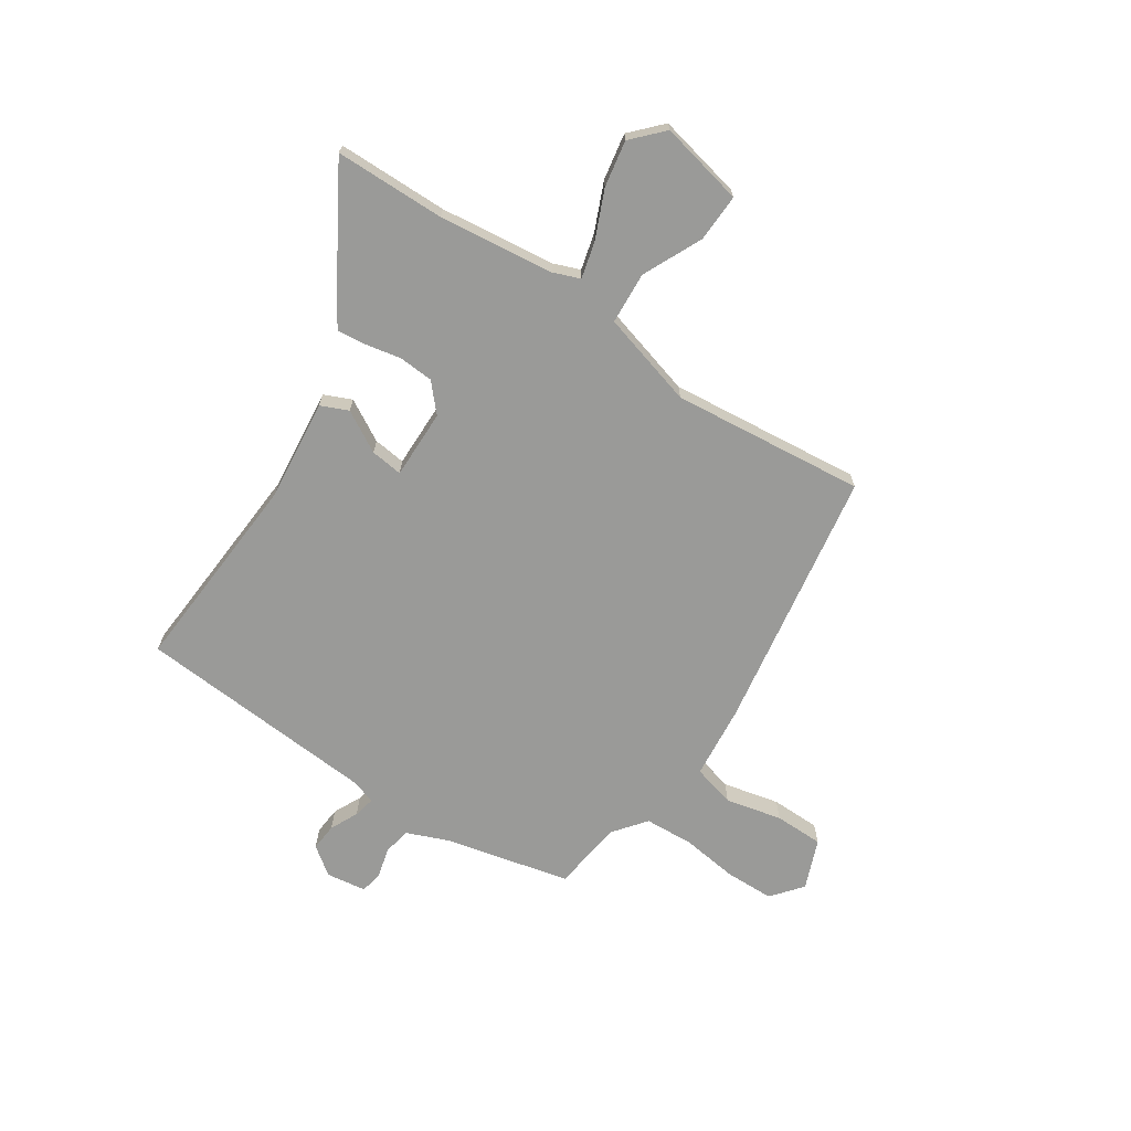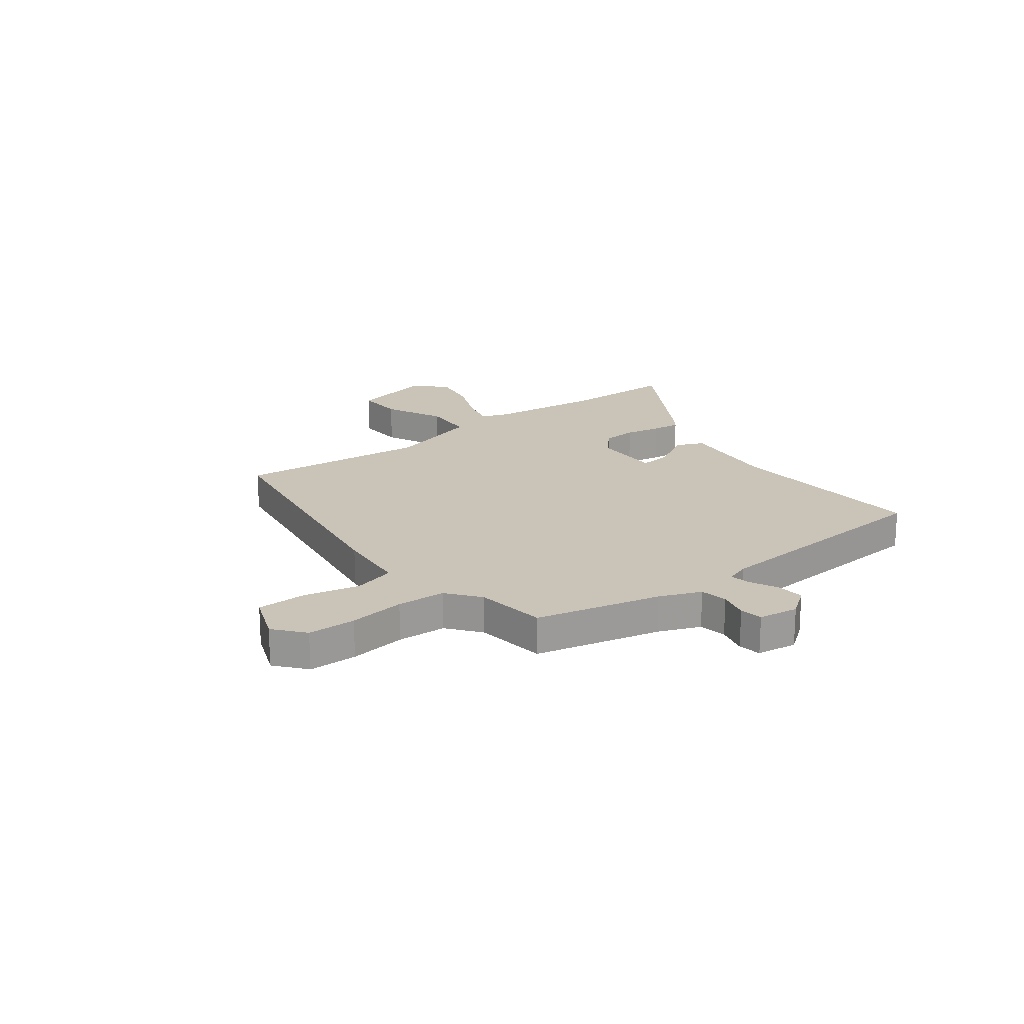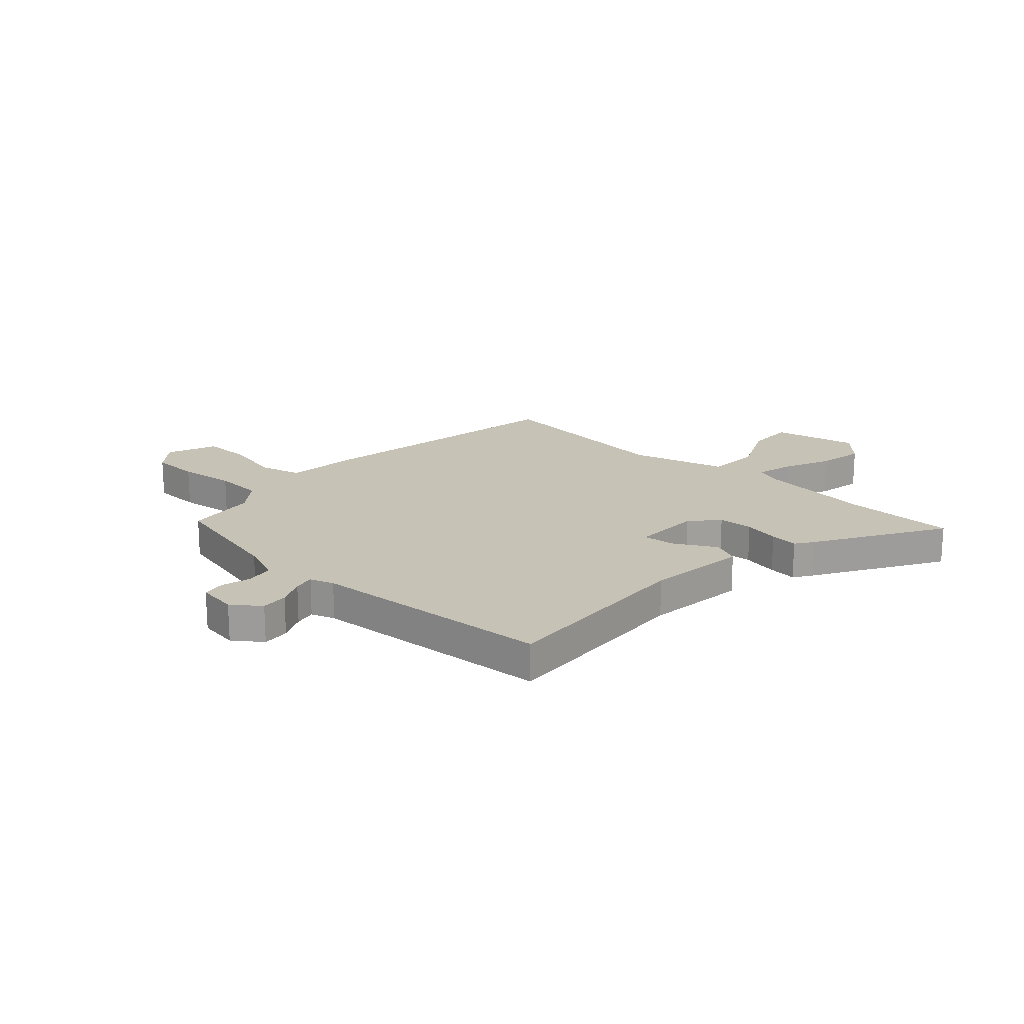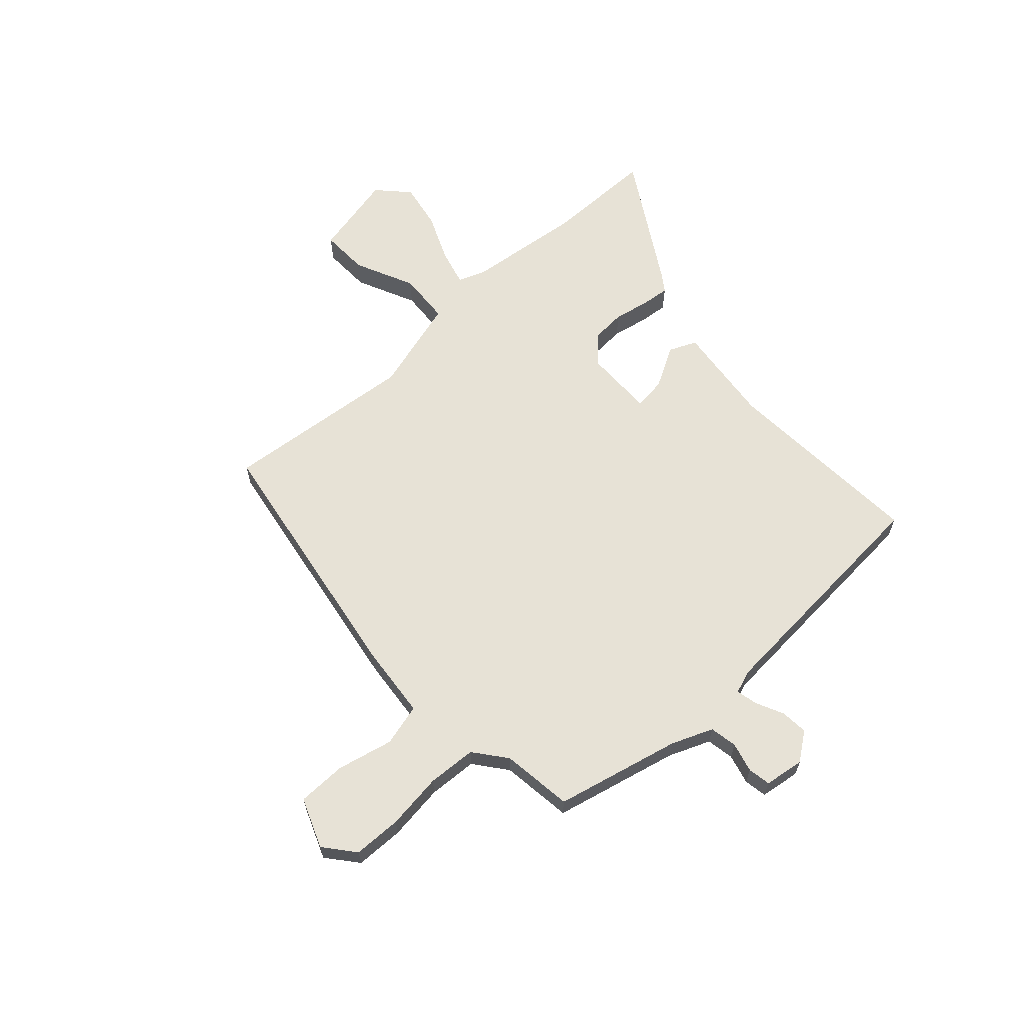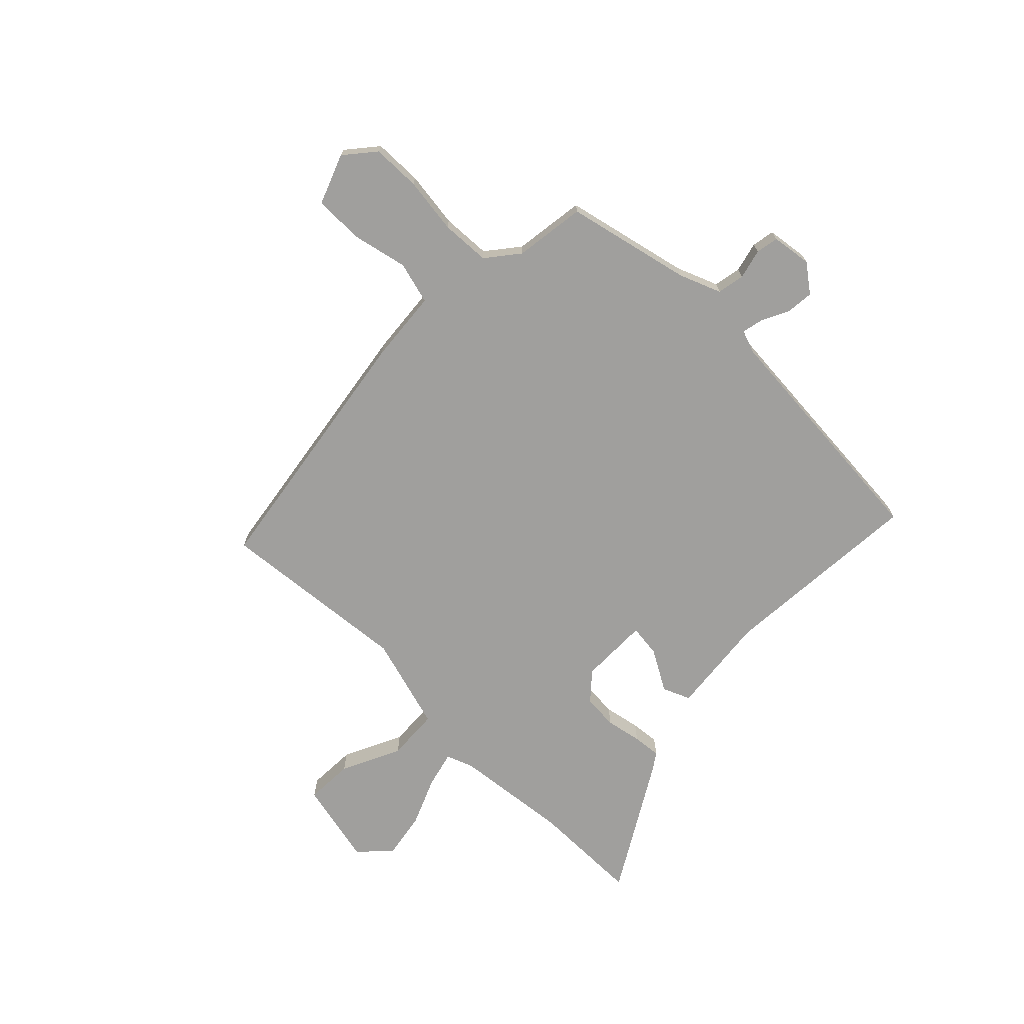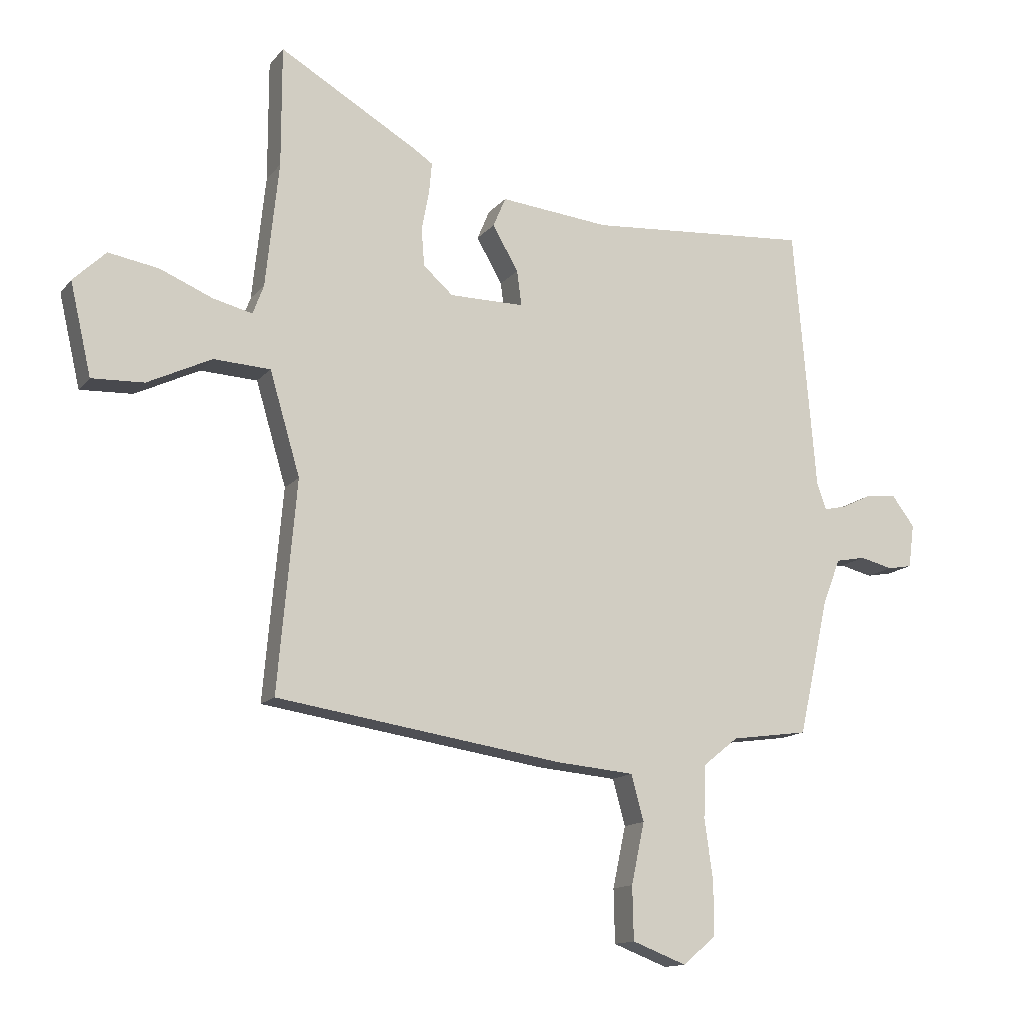
<metadata>
{"format":"obj","ext":"obj","renderer":"f3d","projection":"perspective","resolution":1024,"background":"white","views":[{"elev":-69.2,"azim":57.1,"up":"+Y"},{"elev":20.0,"azim":-126.8,"up":"+Y"},{"elev":19.2,"azim":-46.6,"up":"+Y"},{"elev":63.7,"azim":-131.7,"up":"+Y"},{"elev":-71.4,"azim":-134.2,"up":"+Y"},{"elev":-13.8,"azim":155.7,"up":"+Z"}]}
</metadata>
<code>
v -0.489 0.07 -0.431
v -0.542 0.07 -0.193
v -0.573 0.07 -0.114
v -0.625 0.07 -0.104
v -0.682 0.07 -0.118
v -0.725 0.07 -0.11
v -0.735 0.07 -0.034
v -0.695 0.07 0.019
v -0.643 0.07 0.014
v -0.59 0.07 -0.012
v -0.55 0.07 -0.021
v -0.534 0.07 0.024
v -0.495 0.07 0.485
v -0.107 0.07 0.455
v 0.085 0.07 0.474
v 0.107 0.07 0.422
v 0.062 0.07 0.344
v 0.054 0.07 0.283
v 0.185 0.07 0.283
v 0.237 0.07 0.329
v 0.242 0.07 0.395
v 0.229 0.07 0.463
v 0.224 0.07 0.517
v 0.257 0.07 0.539
v 0.5 0.07 0.68
v 0.5 0.07 0.47
v 0.523 0.07 0.252
v 0.542 0.07 0.201
v 0.611 0.07 0.218
v 0.702 0.07 0.256
v 0.79 0.07 0.271
v 0.847 0.07 0.216
v 0.81 0.07 0.056
v 0.719 0.07 0.06
v 0.607 0.07 0.114
v 0.508 0.07 0.109
v 0.455 0.07 -0.07
v 0.488 0.07 -0.436
v -0.012 0.07 -0.511
v -0.15 0.07 -0.523
v -0.172 0.07 -0.603
v -0.149 0.07 -0.71
v -0.151 0.07 -0.803
v -0.246 0.07 -0.839
v -0.303 0.07 -0.791
v -0.304 0.07 -0.699
v -0.289 0.07 -0.592
v -0.293 0.07 -0.499
v -0.354 0.07 -0.45
v -0.489 0 -0.431
v -0.542 0 -0.193
v -0.573 0 -0.114
v -0.625 0 -0.104
v -0.682 0 -0.118
v -0.725 0 -0.11
v -0.735 0 -0.034
v -0.695 0 0.019
v -0.643 0 0.014
v -0.59 0 -0.012
v -0.55 0 -0.021
v -0.534 0 0.024
v -0.495 0 0.485
v -0.107 0 0.455
v 0.085 0 0.474
v 0.107 0 0.422
v 0.062 0 0.344
v 0.054 0 0.283
v 0.185 0 0.283
v 0.237 0 0.329
v 0.242 0 0.395
v 0.229 0 0.463
v 0.224 0 0.517
v 0.257 0 0.539
v 0.5 0 0.68
v 0.5 0 0.47
v 0.523 0 0.252
v 0.542 0 0.201
v 0.611 0 0.218
v 0.702 0 0.256
v 0.79 0 0.271
v 0.847 0 0.216
v 0.81 0 0.056
v 0.719 0 0.06
v 0.607 0 0.114
v 0.508 0 0.109
v 0.455 0 -0.07
v 0.488 0 -0.436
v -0.012 0 -0.511
v -0.15 0 -0.523
v -0.172 0 -0.603
v -0.149 0 -0.71
v -0.151 0 -0.803
v -0.246 0 -0.839
v -0.303 0 -0.791
v -0.304 0 -0.699
v -0.289 0 -0.592
v -0.293 0 -0.499
v -0.354 0 -0.45
f 44 45 46 47
f 44 47 48
f 41 42 43 44
f 40 41 44 48
f 37 38 39 40
f 36 37 40 48
f 32 33 34 35
f 32 35 36
f 29 30 31 32
f 28 29 32 36
f 27 28 36 48
f 23 24 25 26
f 21 22 23 26
f 20 21 26 27
f 19 20 27 48
f 14 15 16 17
f 12 13 14 17
f 11 12 17 18
f 7 8 9 10
f 7 10 11
f 4 5 6 7
f 3 4 7 11
f 2 3 11 18
f 49 1 2 18
f 18 19 48 49
f 96 95 94 93
f 97 96 93
f 93 92 91 90
f 97 93 90 89
f 89 88 87 86
f 97 89 86 85
f 84 83 82 81
f 85 84 81
f 81 80 79 78
f 85 81 78 77
f 97 85 77 76
f 75 74 73 72
f 75 72 71 70
f 76 75 70 69
f 97 76 69 68
f 66 65 64 63
f 66 63 62 61
f 67 66 61 60
f 59 58 57 56
f 60 59 56
f 56 55 54 53
f 60 56 53 52
f 67 60 52 51
f 67 51 50 98
f 98 97 68 67
f 1 50 51 2
f 2 51 52 3
f 3 52 53 4
f 4 53 54 5
f 5 54 55 6
f 6 55 56 7
f 7 56 57 8
f 8 57 58 9
f 9 58 59 10
f 10 59 60 11
f 11 60 61 12
f 12 61 62 13
f 13 62 63 14
f 14 63 64 15
f 15 64 65 16
f 16 65 66 17
f 17 66 67 18
f 18 67 68 19
f 19 68 69 20
f 20 69 70 21
f 21 70 71 22
f 22 71 72 23
f 23 72 73 24
f 24 73 74 25
f 25 74 75 26
f 26 75 76 27
f 27 76 77 28
f 28 77 78 29
f 29 78 79 30
f 30 79 80 31
f 31 80 81 32
f 32 81 82 33
f 33 82 83 34
f 34 83 84 35
f 35 84 85 36
f 36 85 86 37
f 37 86 87 38
f 38 87 88 39
f 39 88 89 40
f 40 89 90 41
f 41 90 91 42
f 42 91 92 43
f 43 92 93 44
f 44 93 94 45
f 45 94 95 46
f 46 95 96 47
f 47 96 97 48
f 48 97 98 49
f 49 98 50 1

</code>
